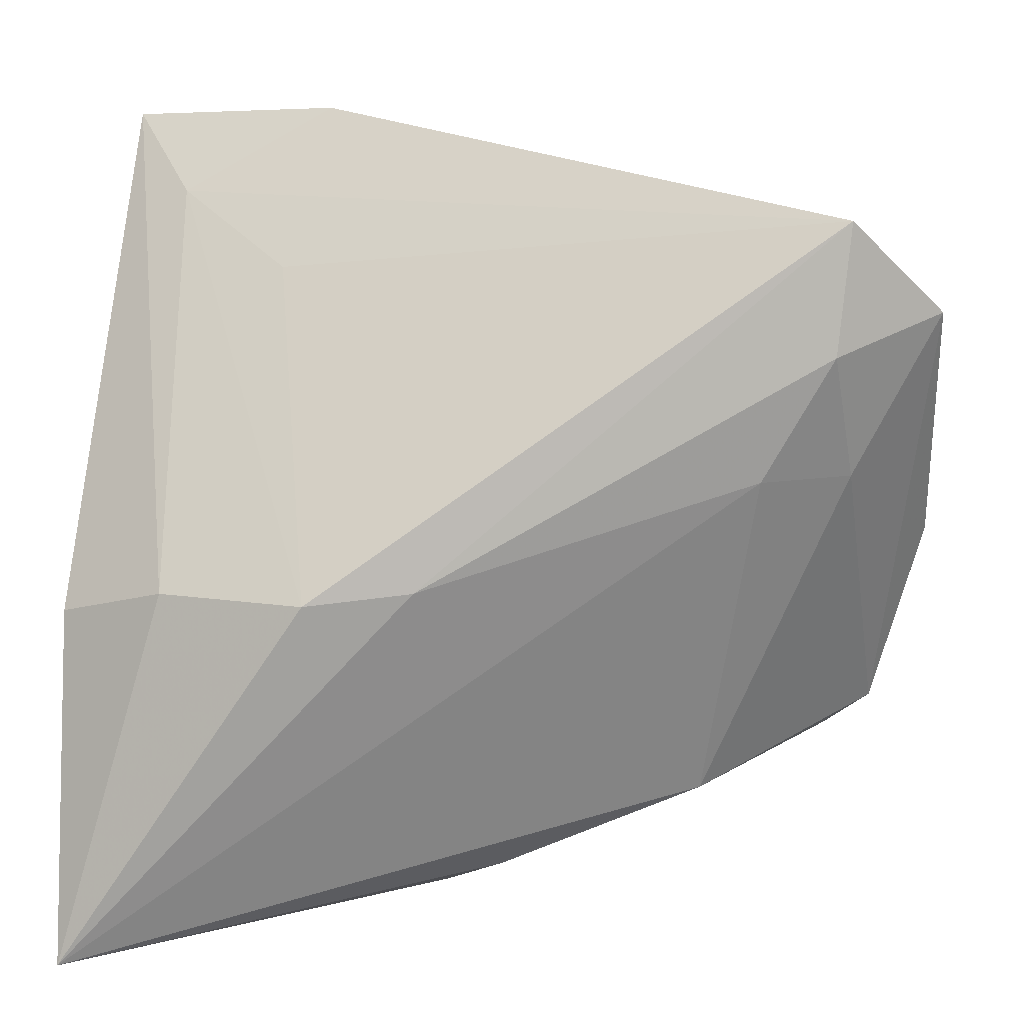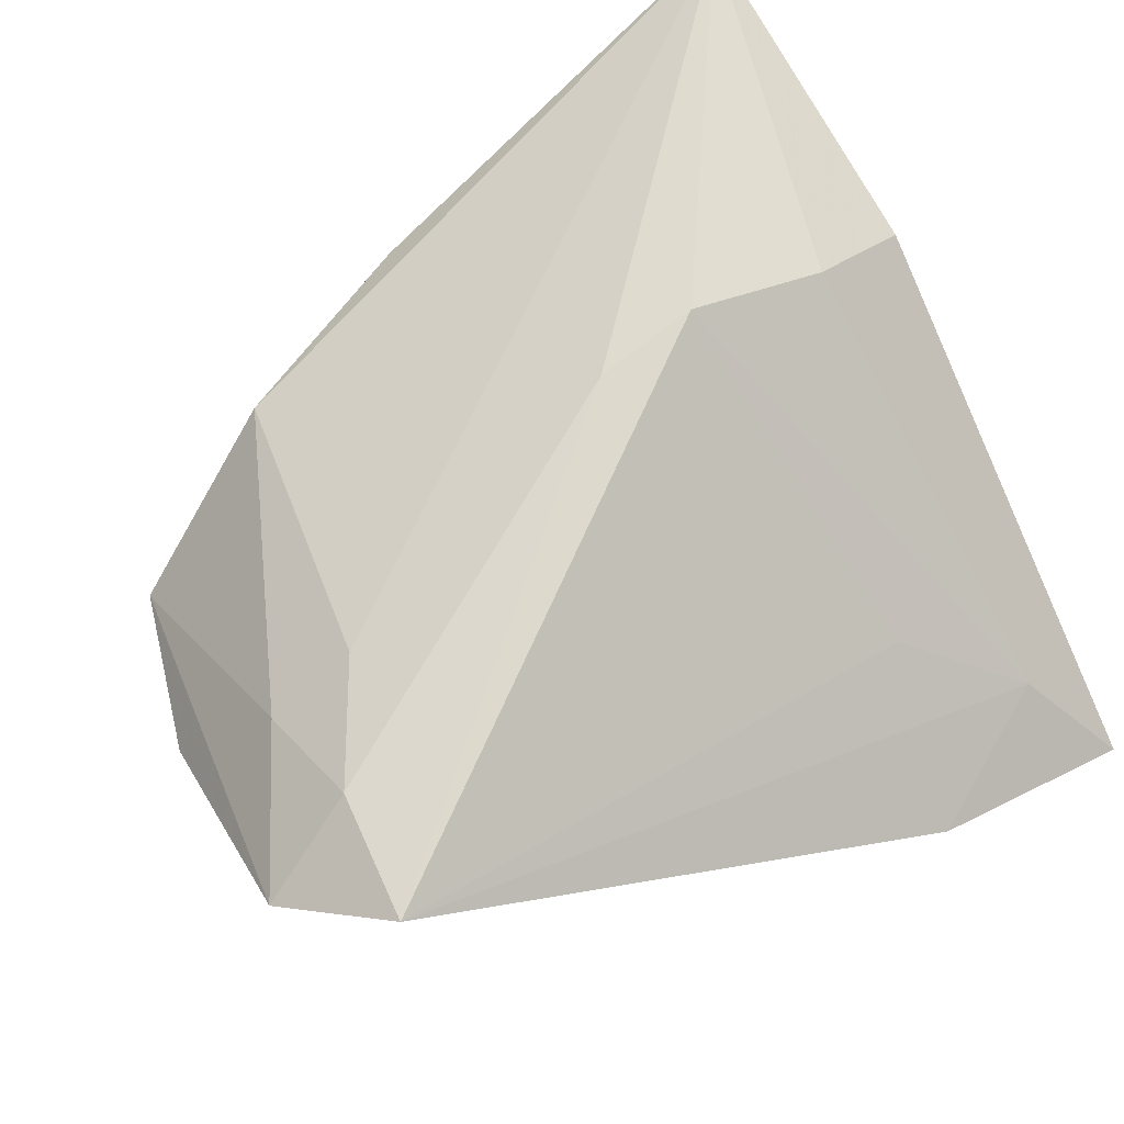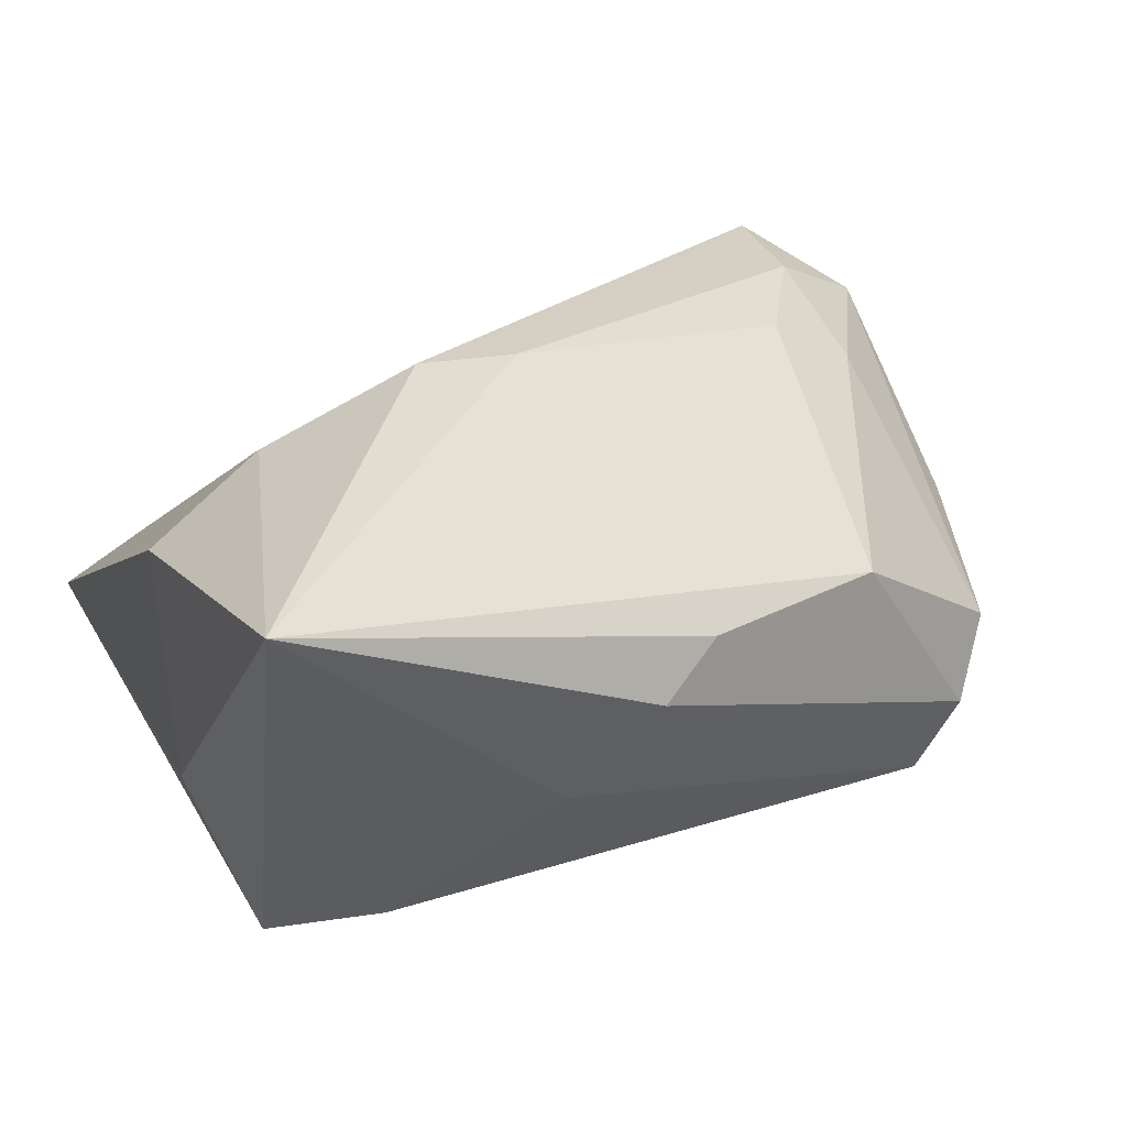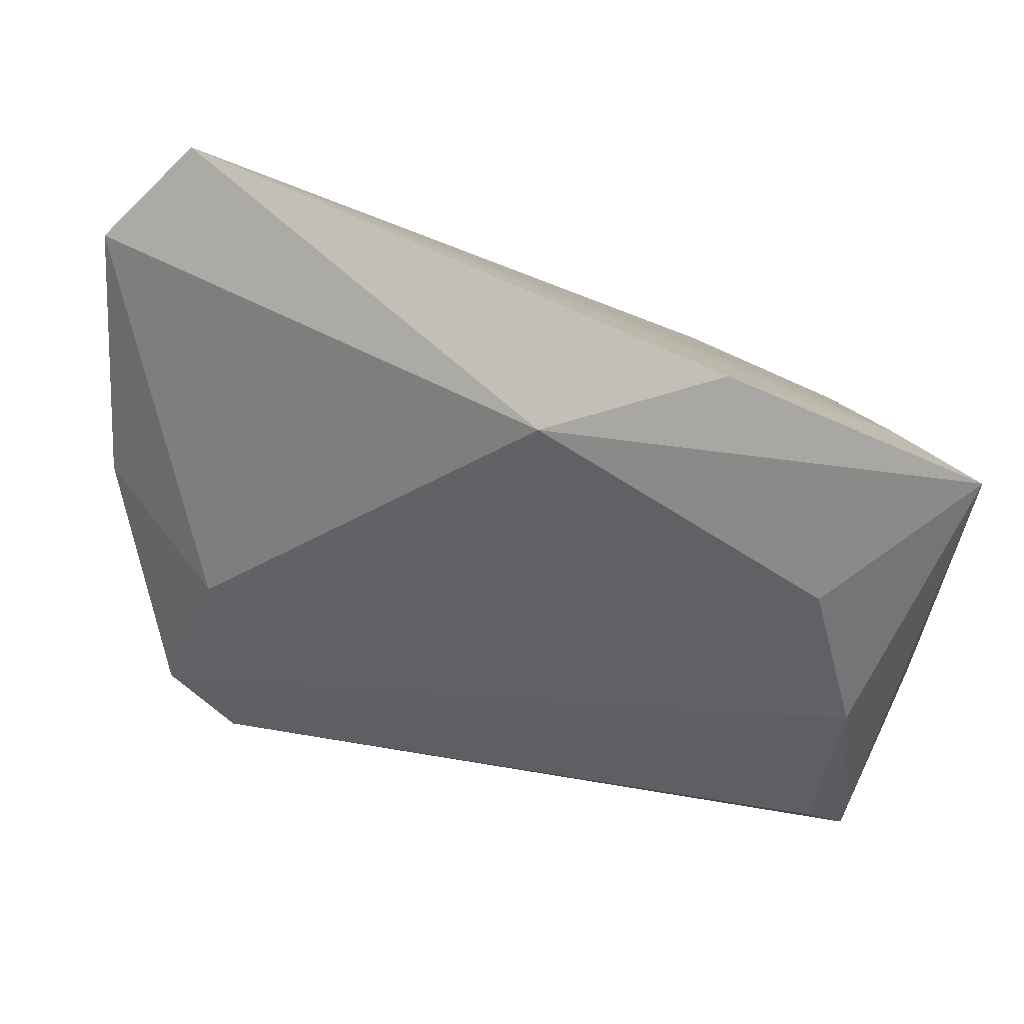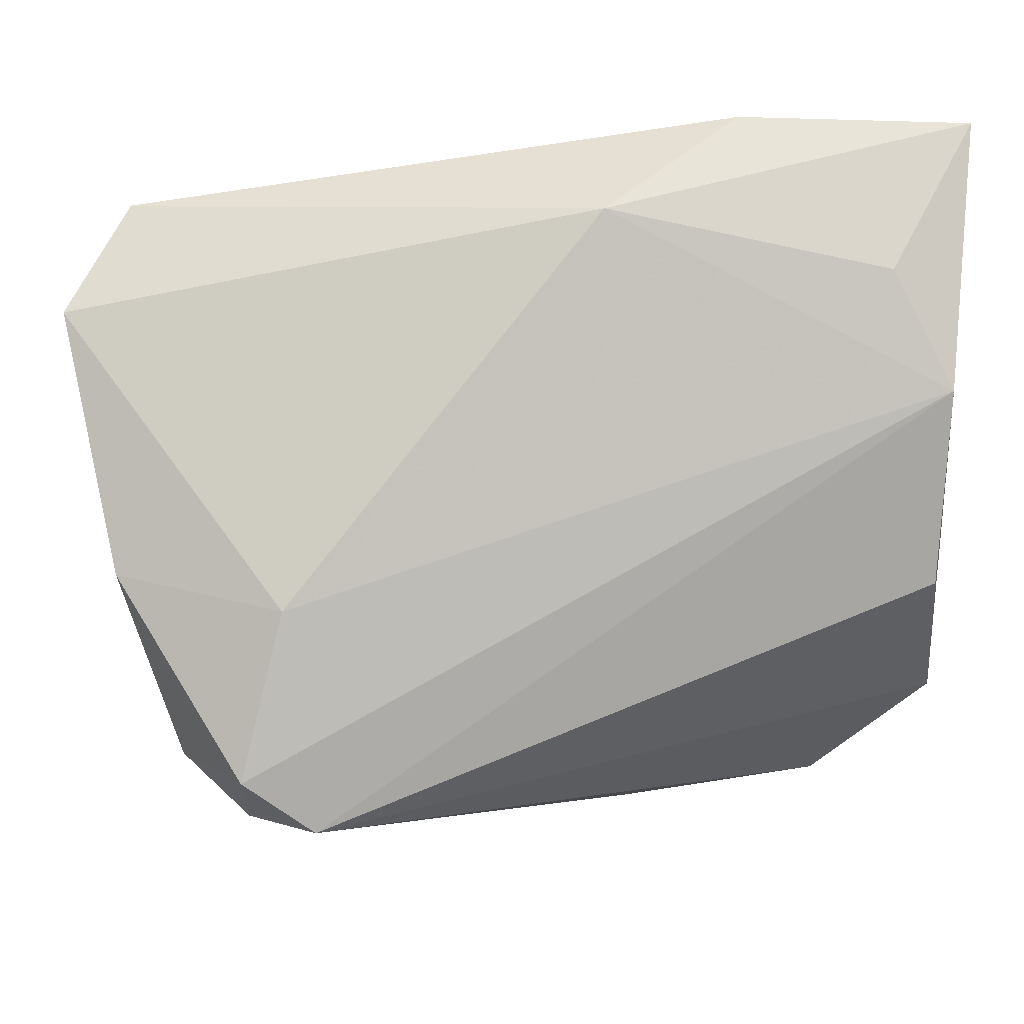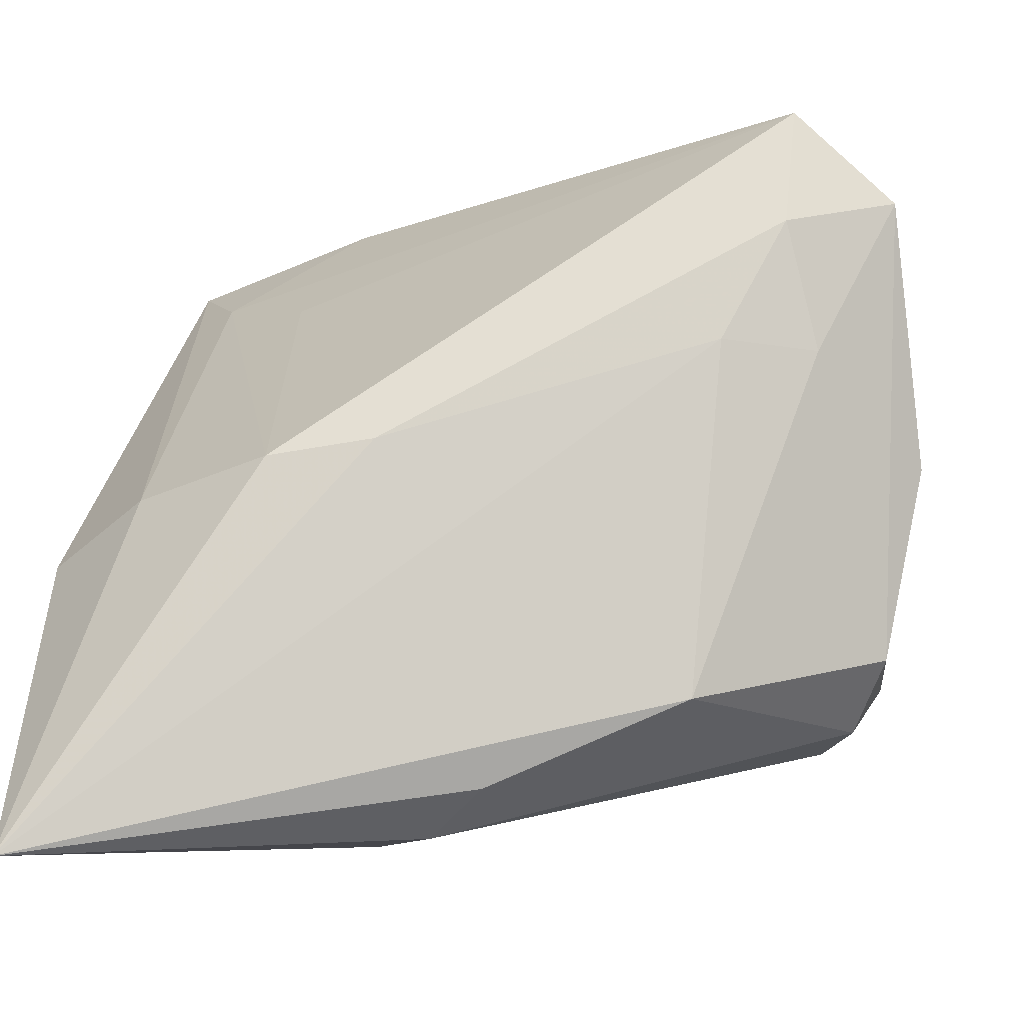
<metadata>
{"format":"obj","ext":"obj","renderer":"f3d","projection":"perspective","resolution":1024,"background":"white","views":[{"elev":11.5,"azim":7.9,"up":"+Y"},{"elev":61.2,"azim":150.2,"up":"+Z"},{"elev":33.1,"azim":-22.1,"up":"+Z"},{"elev":57.7,"azim":-171.3,"up":"+Y"},{"elev":18.4,"azim":155.9,"up":"+Y"},{"elev":-23.7,"azim":16.5,"up":"+Y"}]}
</metadata>
<code>
v 0.05568 0.02724 0.01263
v 0.04426 -0.02466 -0.01121
v 0.04657 0.009863 0.01393
v -0.03738 -0.04338 0.03051
v 0.04684 -0.01807 -0.01686
v -0.0336 -0.0173 -0.0243
v 0.04091 -0.0003785 -0.01448
v -0.01733 0.03005 0.00306
v 0.03083 -0.02656 0.0102
v -0.007152 -0.03632 -0.0007827
v 0.04607 0.03716 0.01831
v -0.01436 0.04725 -0.01034
v 0.009089 -0.03536 0.01354
v 0.00186 -0.001076 0.02863
v 0.04932 -0.01915 -0.004322
v 0.003524 0.03929 -0.01394
v -0.03928 -0.006758 0.01803
v -0.03928 -0.01119 -0.00677
v -0.03928 0.04606 -0.01823
v 0.03722 0.009878 0.01964
v -0.02904 -0.00201 -0.0314
v 0.03943 -0.02426 -0.01905
v -0.0239 -0.02974 -0.01521
v 0.04476 0.02314 0.01948
v -0.03053 0.01959 -0.03065
v -0.03117 0.03771 -0.007698
v -0.0265 -0.002944 0.02455
v -0.009567 -0.002409 0.03051
v 0.05497 0.00137 -0.001008
v 0.002168 -0.03902 0.009551
v -0.02592 0.03222 -0.02482
f 19 25 6
f 1 16 11
f 31 25 19
f 19 16 31
f 31 16 25
f 25 16 7
f 7 16 1
f 13 9 4
f 4 9 20
f 4 6 23
f 23 6 22
f 25 22 21
f 21 6 25
f 22 6 21
f 19 6 18
f 18 17 19
f 18 6 4
f 4 17 18
f 5 22 25
f 25 7 5
f 9 13 2
f 2 15 9
f 22 5 2
f 2 5 15
f 14 28 4
f 4 20 14
f 14 11 28
f 3 20 9
f 3 15 1
f 9 15 3
f 30 13 4
f 22 2 30
f 30 2 13
f 19 26 12
f 12 26 11
f 12 16 19
f 12 11 16
f 28 11 8
f 8 26 28
f 11 26 8
f 28 26 27
f 4 28 27
f 27 17 4
f 19 17 27
f 27 26 19
f 1 15 29
f 15 5 29
f 29 7 1
f 29 5 7
f 11 14 24
f 24 14 20
f 1 11 24
f 24 3 1
f 20 3 24
f 10 23 22
f 22 30 10
f 4 23 10
f 10 30 4

</code>
